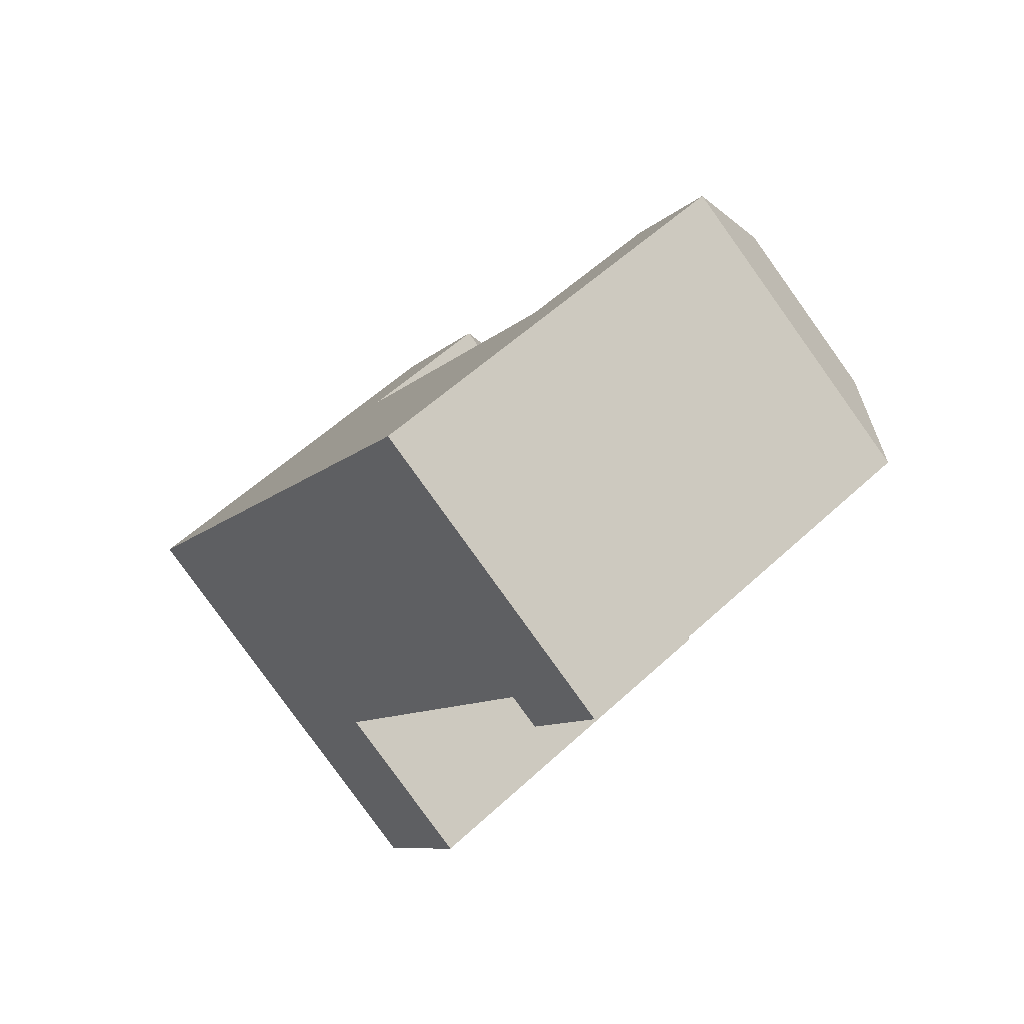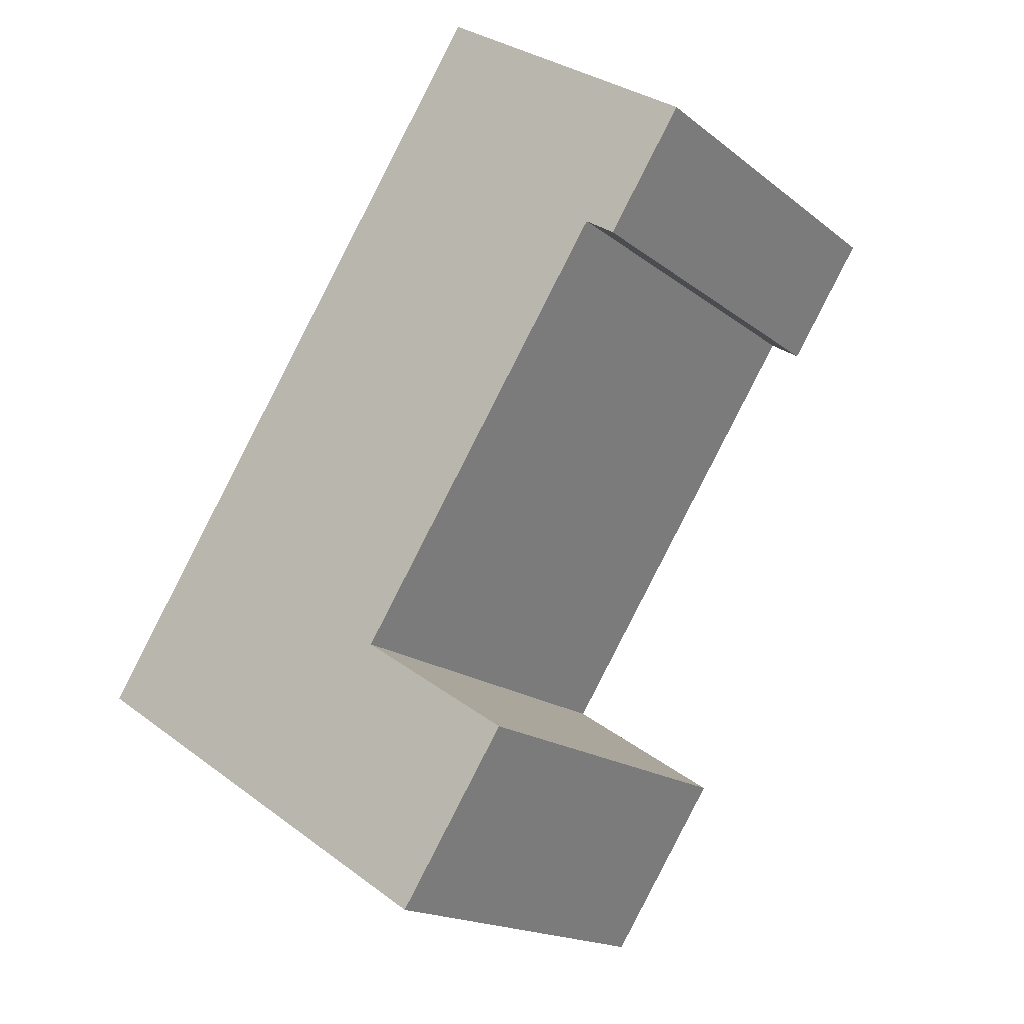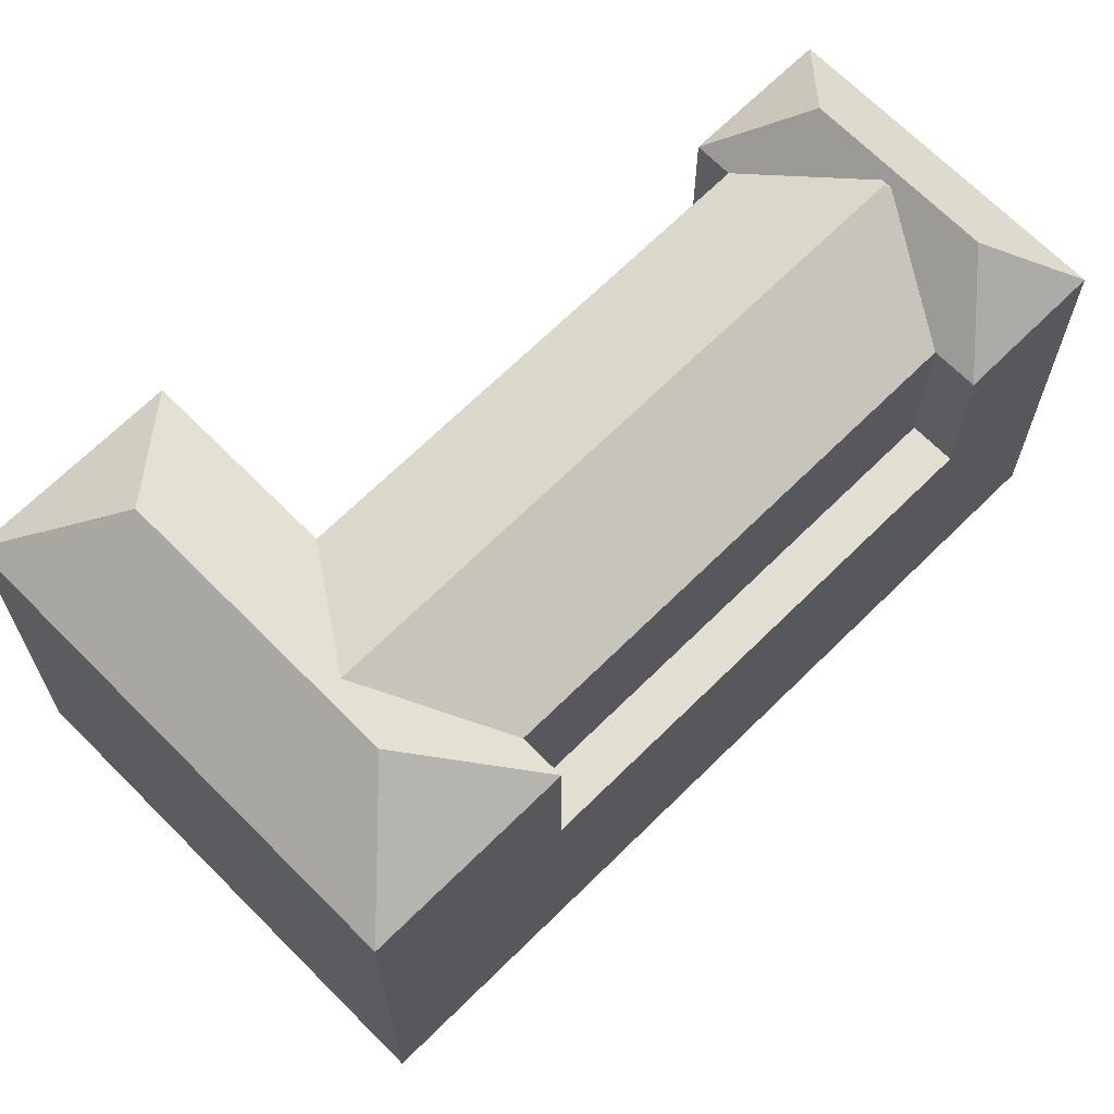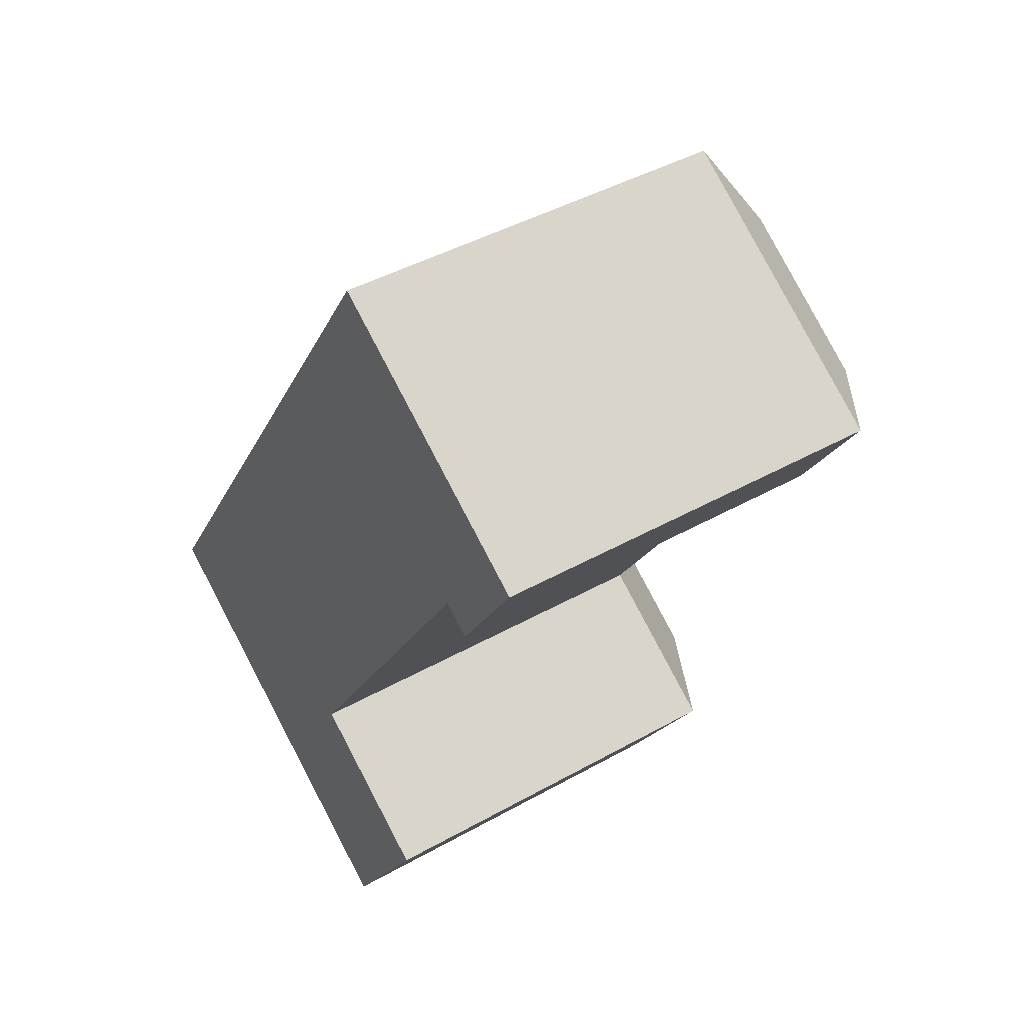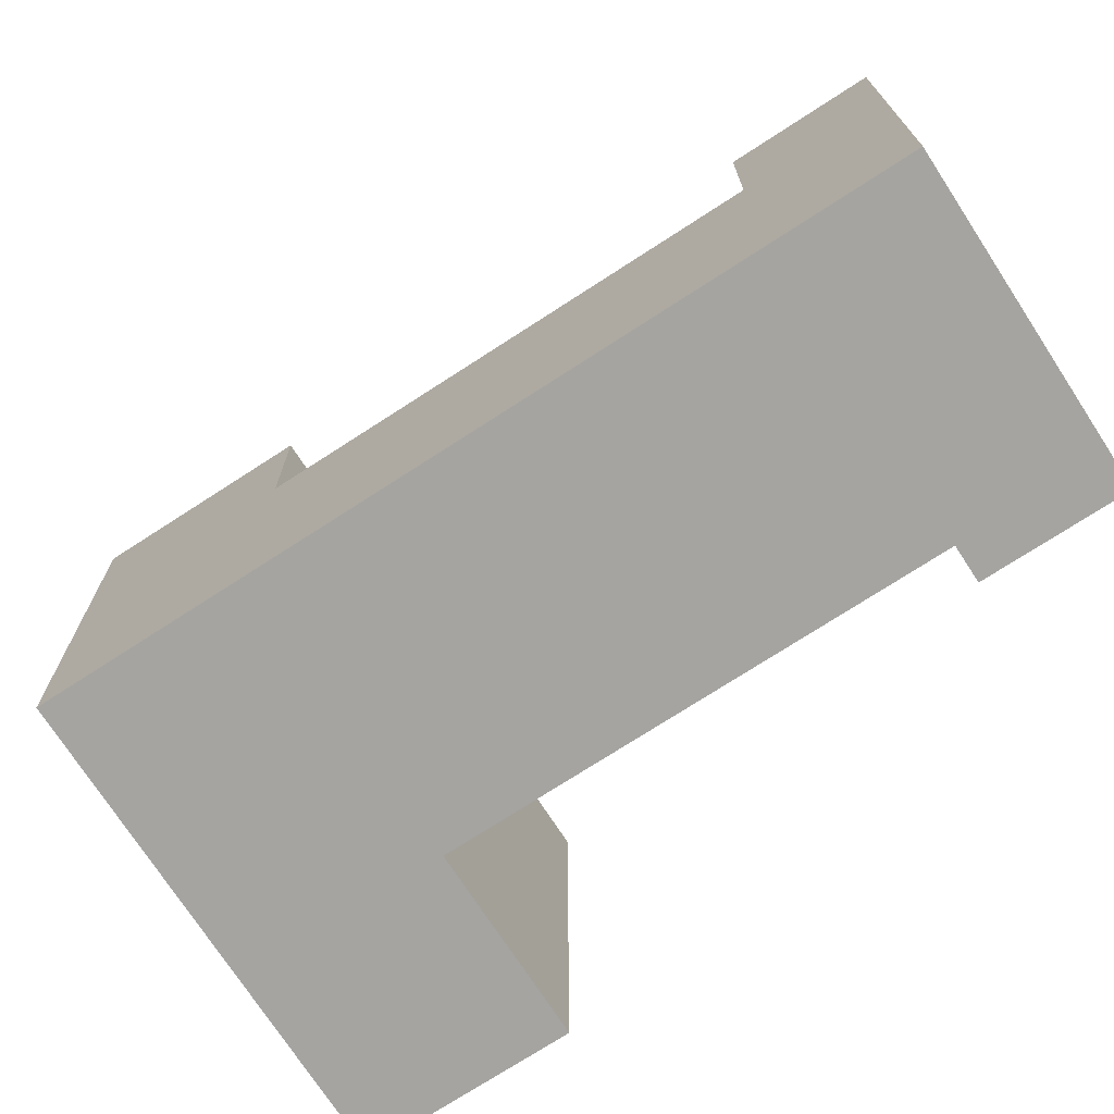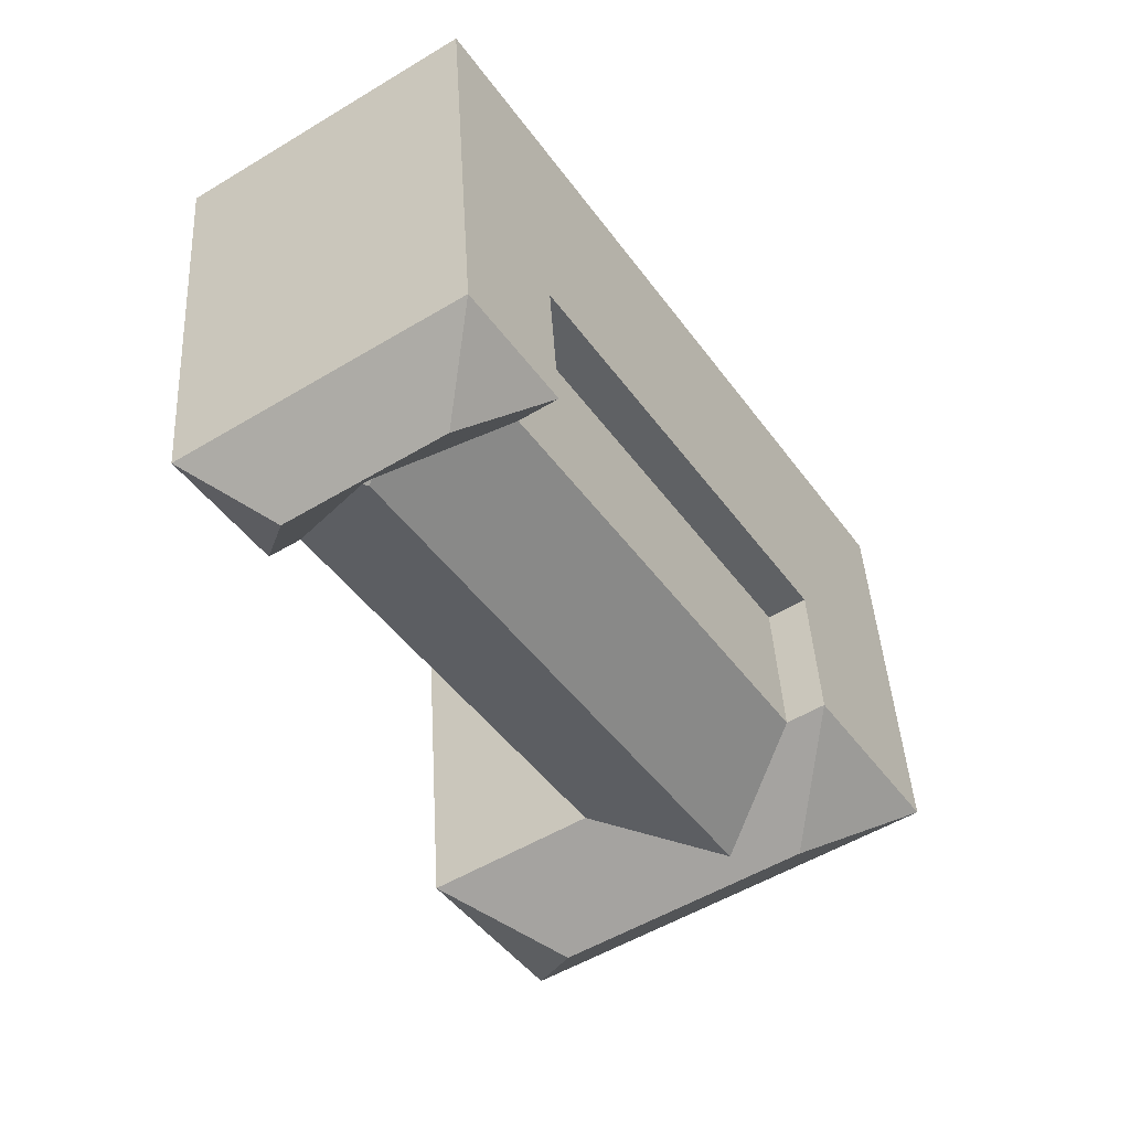
<metadata>
{"format":"obj","ext":"obj","renderer":"f3d","projection":"perspective","resolution":1024,"background":"white","views":[{"elev":56.3,"azim":45.9,"up":"+Z"},{"elev":-17.2,"azim":33.6,"up":"+Z"},{"elev":68.0,"azim":-101.6,"up":"+Y"},{"elev":43.0,"azim":56.2,"up":"+Z"},{"elev":-73.2,"azim":-23.9,"up":"+Y"},{"elev":43.1,"azim":176.7,"up":"+Z"}]}
</metadata>
<code>
v  0.0004386 20.56 -0.0006503
v  5.516 13 8.457
v  5.516 20.56 8.457
v  18.72 20.56 28.7
v  22.54 -2.116e-15 34.56
v  22.54 20.56 34.56
v  18.72 13 28.7
v  18.72 -1.758e-15 28.7
v  5.516 -5.179e-16 8.458
v  0.0002773 13 -0.0004112
v  0 0 0
v  34.42 20.56 26.82
v  35.94 -1.581e-15 25.83
v  35.94 20.56 25.83
v  34.42 -1.642e-15 26.82
v  17.39 20.56 0.7111
v  30.6 -1.283e-15 20.96
v  17.39 -4.358e-17 0.7118
v  30.6 20.56 20.96
v  30.6 2.502 20.96
v  32.12 20.56 19.96
v  32.12 -1.223e-15 19.97
v  20.52 13 27.53
v  20.52 20.56 27.53
v  25.3 2.72e-16 -4.441
v  25.3 20.56 -4.442
v  19.78 7.898e-16 -12.9
v  19.78 20.56 -12.9
v  1.804 7.203e-17 -1.176
v  1.804 20.56 -1.177
v  11.88 4.743e-16 -7.746
v  11.88 20.56 -7.747
v  7.32 13 7.281
v  7.32 20.56 7.281
v  31.23 23.4 24.17
v  27.44 23.4 26.65
v  31.1 23.83 24.81
v  27.98 23.83 26.84
v  23.56 23.83 29.72
v  27 23.4 26.93
v  18.64 24.26 -6.012
v  18.51 24.33 -6.044
v  10.18 23.53 0.664
v  6.786 24.33 1.601
v  6.761 24.25 1.738
v  27.12 23.53 26.64
g defaultobject
f 1 2 3
f 4 5 6
f 5 4 7
f 5 7 2
f 5 2 8
f 8 2 9
f 9 2 1
f 9 1 10
f 9 10 11
f 12 13 14
f 13 12 15
f 15 12 5
f 5 12 6
f 16 17 18
f 17 16 19
f 17 19 20
f 21 20 19
f 20 21 22
f 20 22 17
f 14 22 21
f 22 14 13
f 23 4 24
f 4 23 7
f 16 25 26
f 25 16 18
f 26 27 28
f 27 26 25
f 10 29 11
f 29 10 1
f 29 1 30
f 29 30 31
f 31 30 32
f 31 32 27
f 27 32 28
f 33 3 2
f 3 33 34
f 33 24 34
f 24 33 23
f 19 35 21
f 35 19 36
f 35 36 37
f 37 36 38
f 38 36 39
f 39 36 40
f 39 40 24
f 39 24 4
f 41 16 26
f 16 41 42
f 16 42 43
f 43 42 44
f 43 44 34
f 34 44 45
f 34 45 3
f 33 7 23
f 7 33 2
f 35 14 21
f 14 35 37
f 37 12 14
f 12 37 6
f 6 37 39
f 39 37 38
f 45 1 3
f 1 45 44
f 28 41 26
f 41 28 42
f 6 39 4
f 32 42 28
f 42 32 44
f 44 32 30
f 44 30 1
f 19 46 36
f 46 19 43
f 43 19 16
f 36 46 40
f 34 46 43
f 46 34 24
f 46 24 40
f 8 15 5
f 15 8 9
f 15 9 11
f 15 11 13
f 13 11 17
f 17 11 18
f 18 11 29
f 18 29 31
f 18 31 25
f 25 31 27
f 22 13 17

</code>
